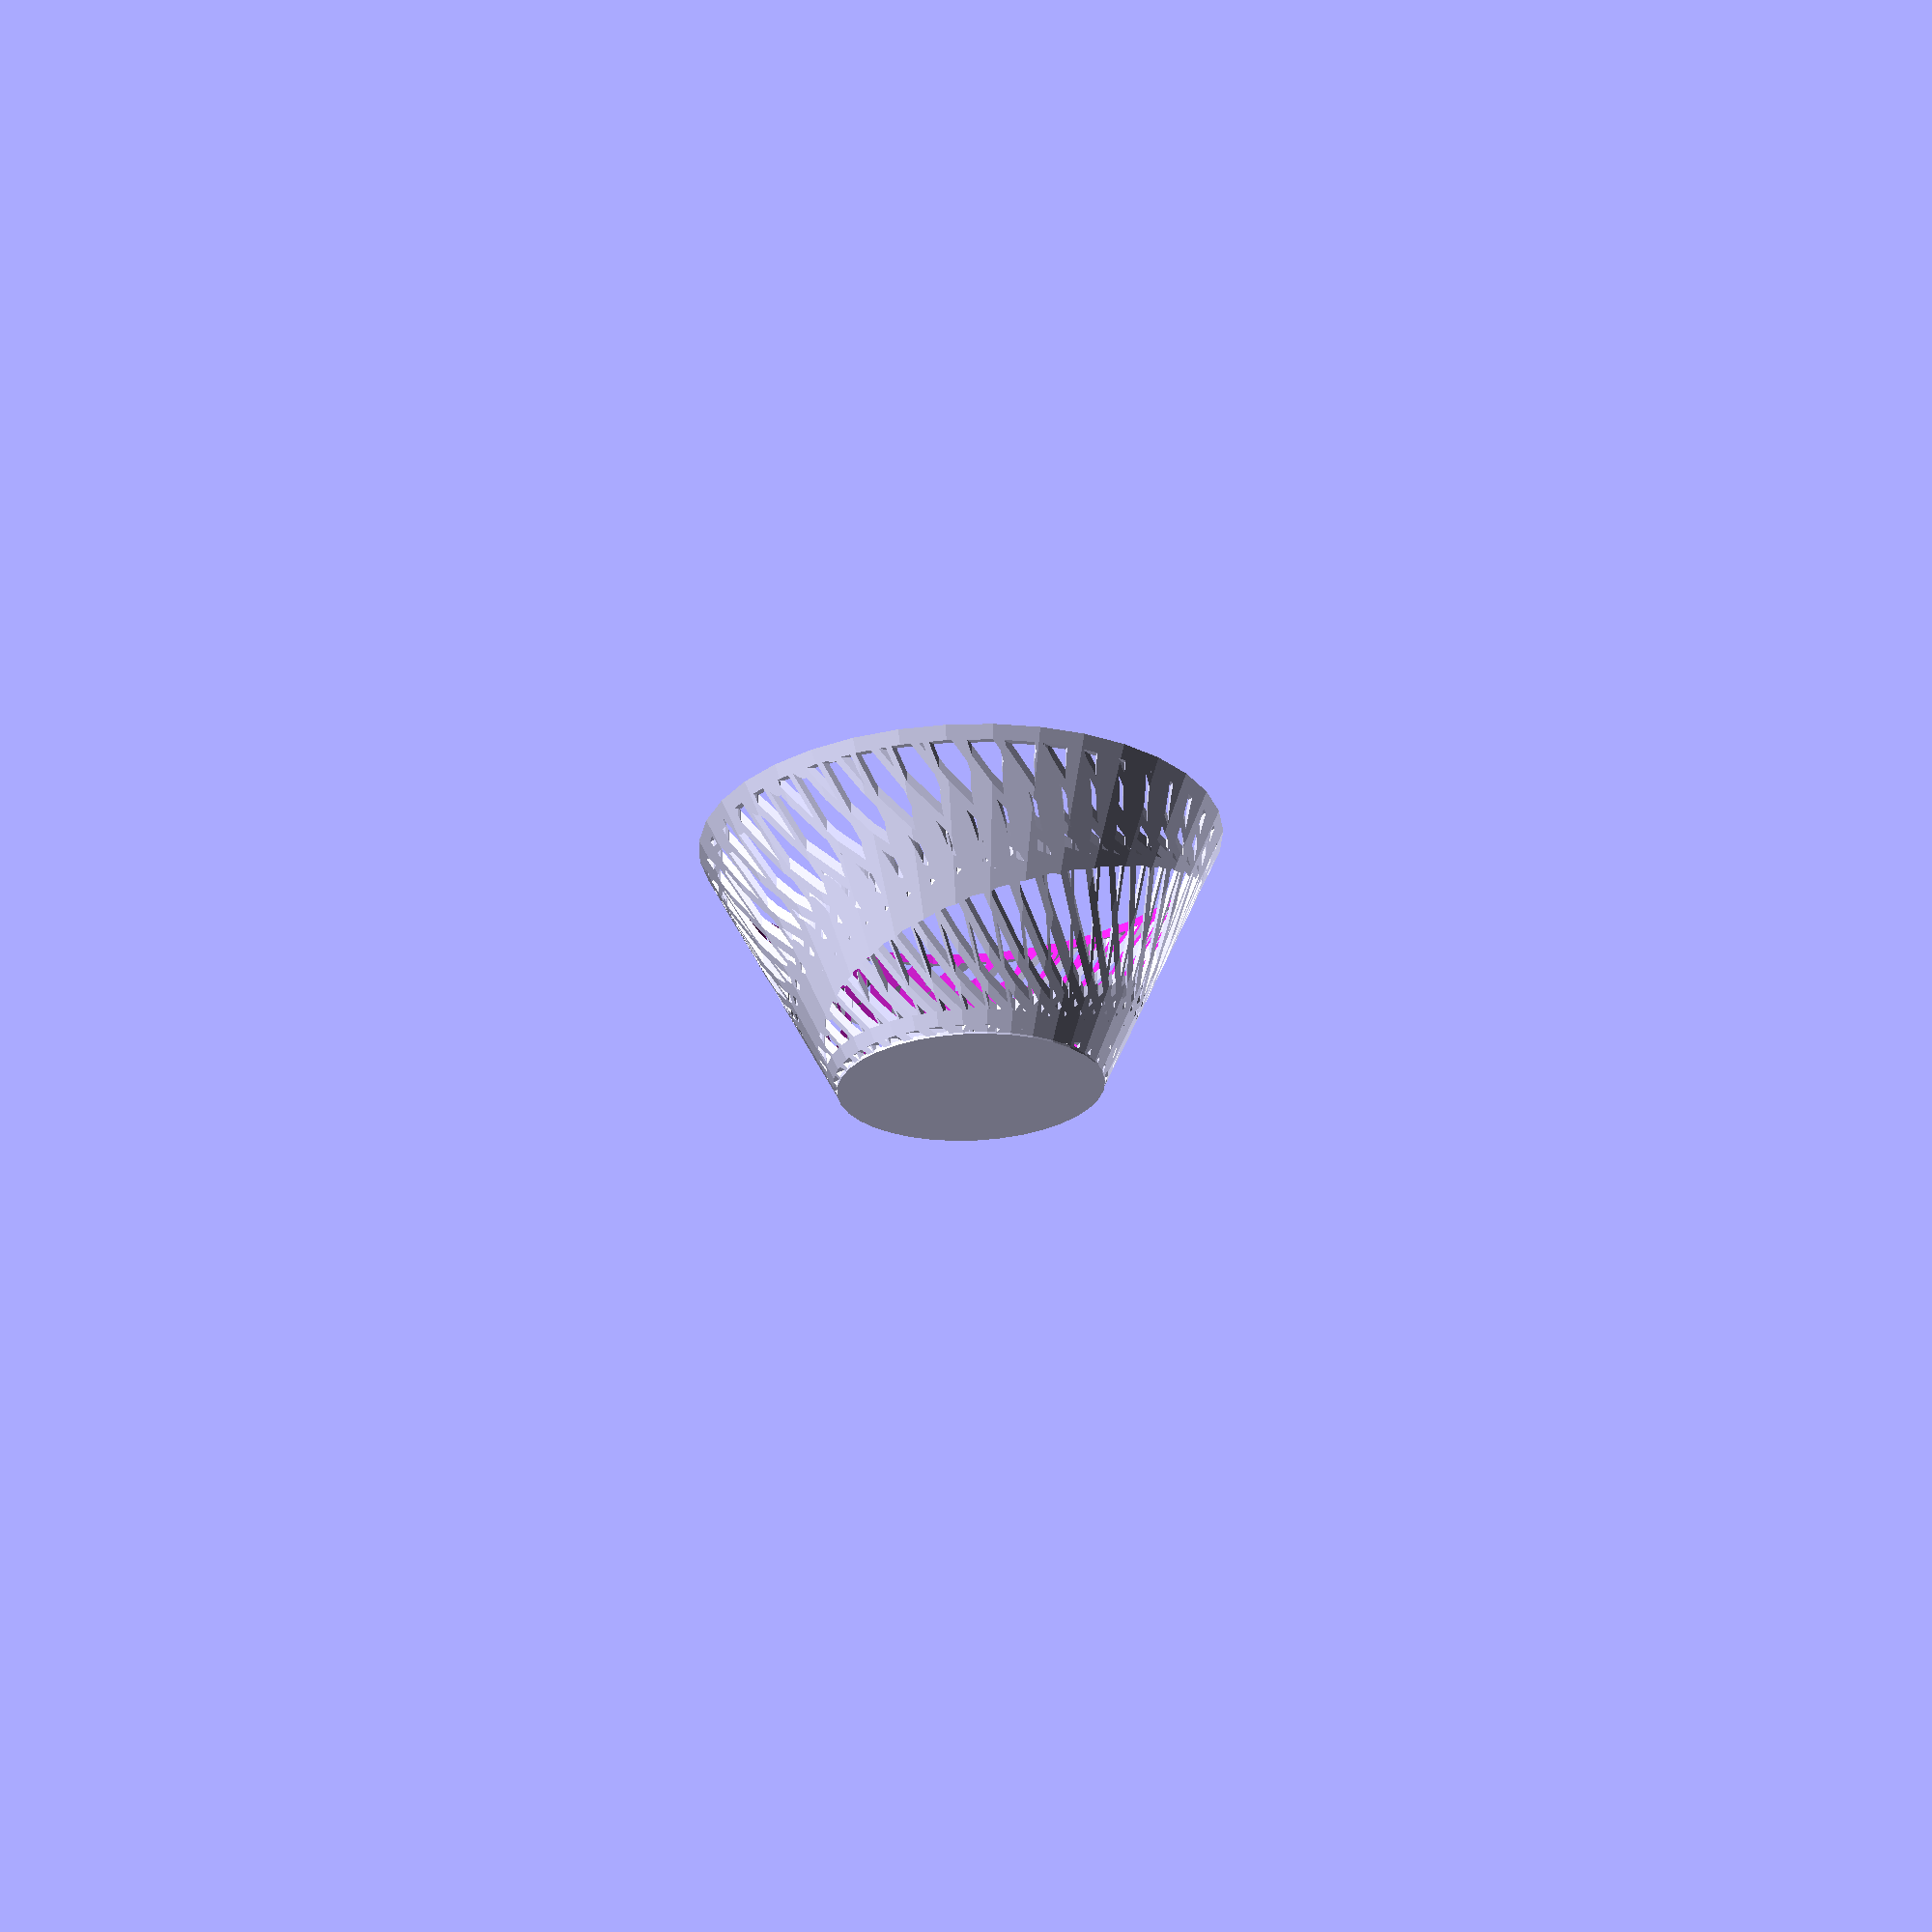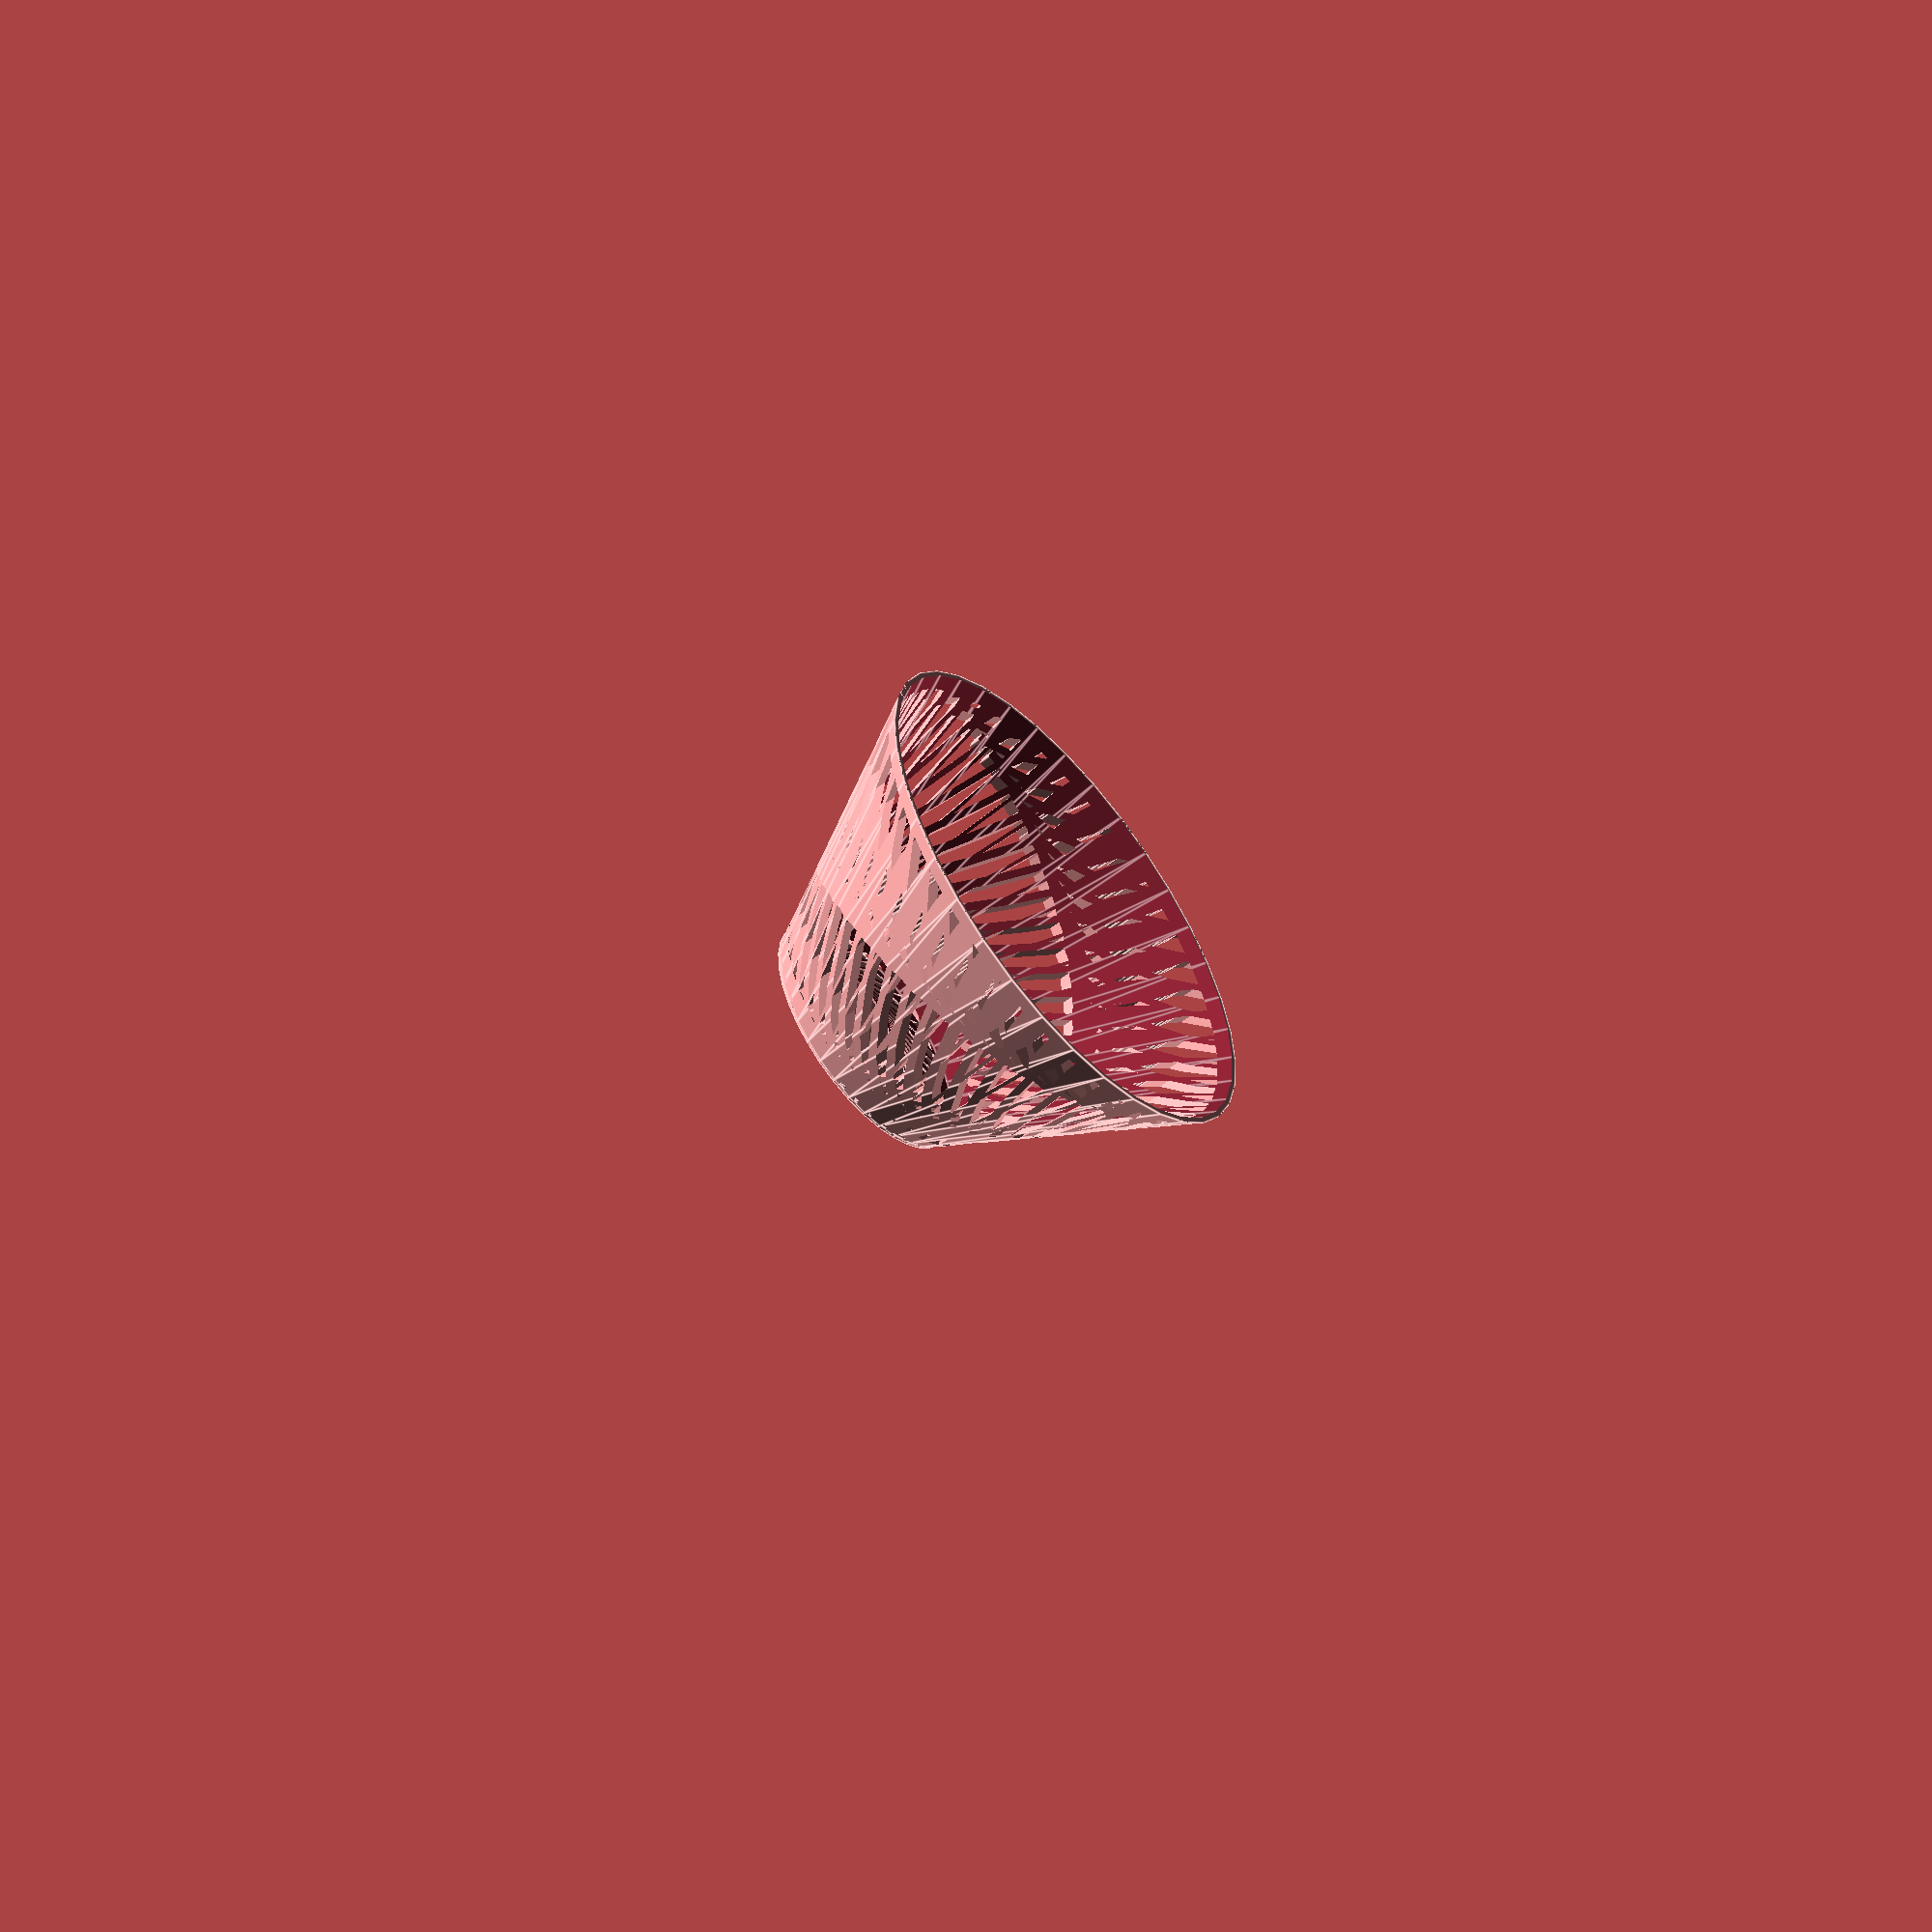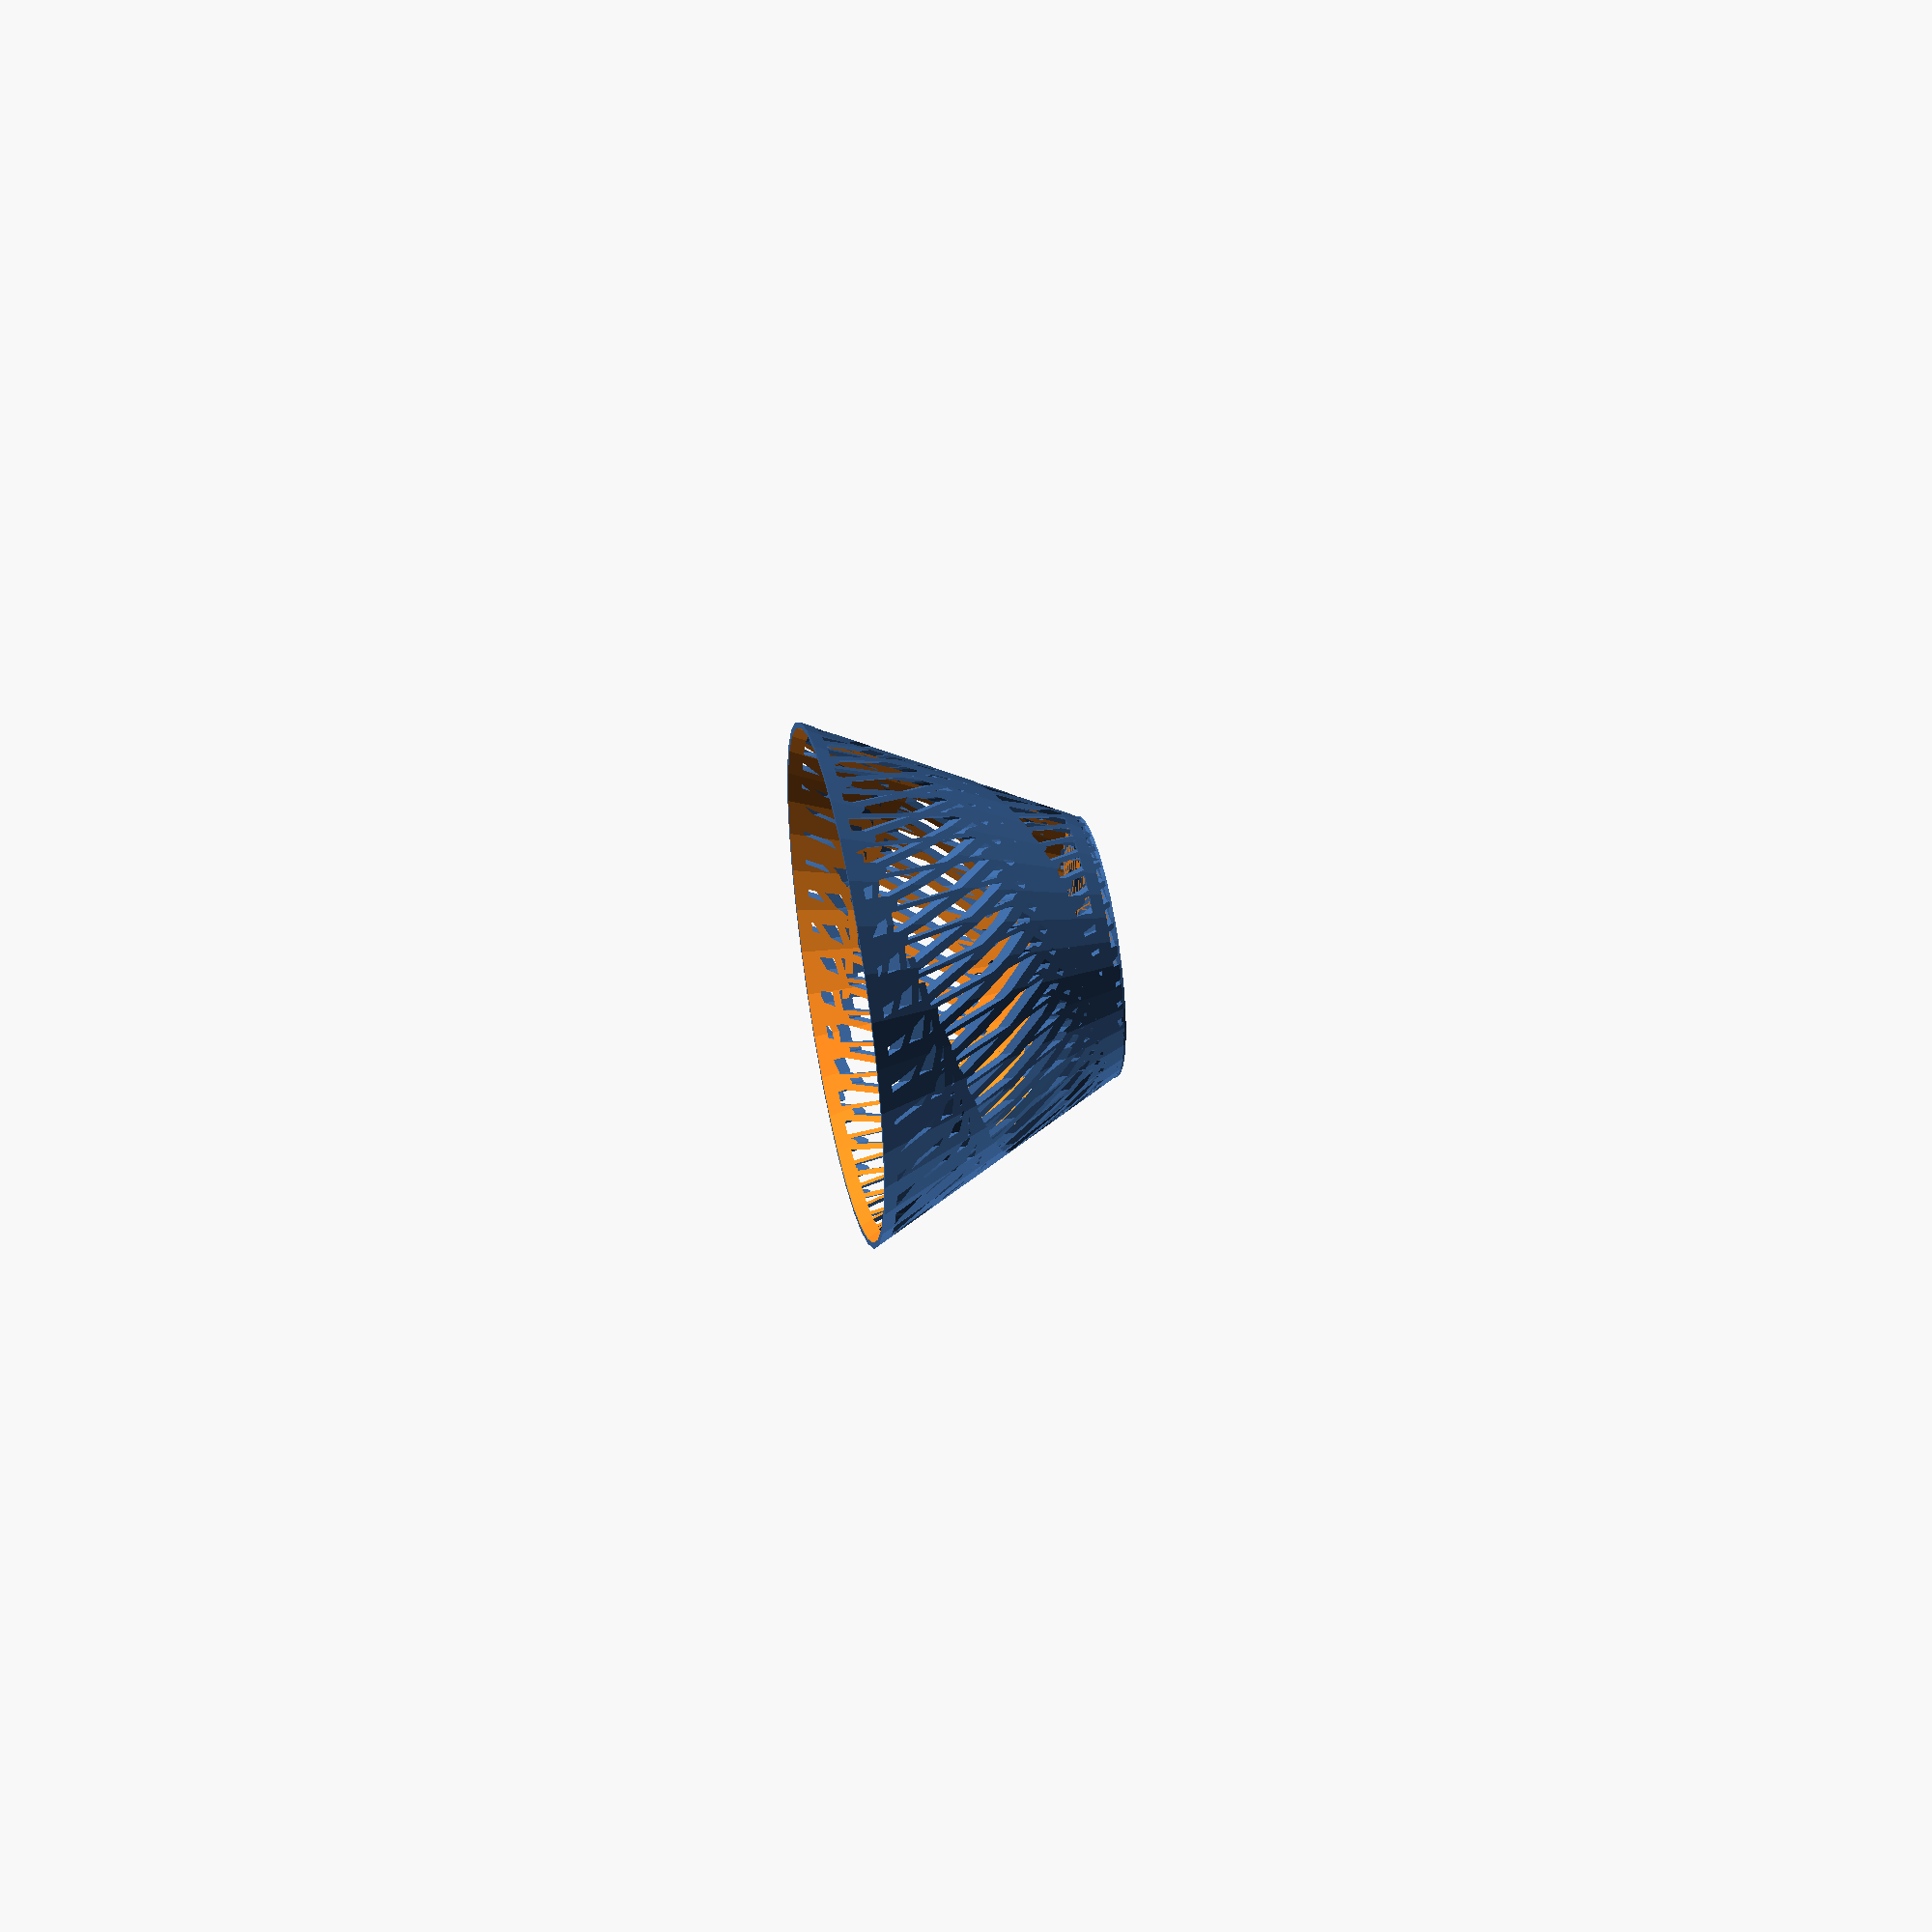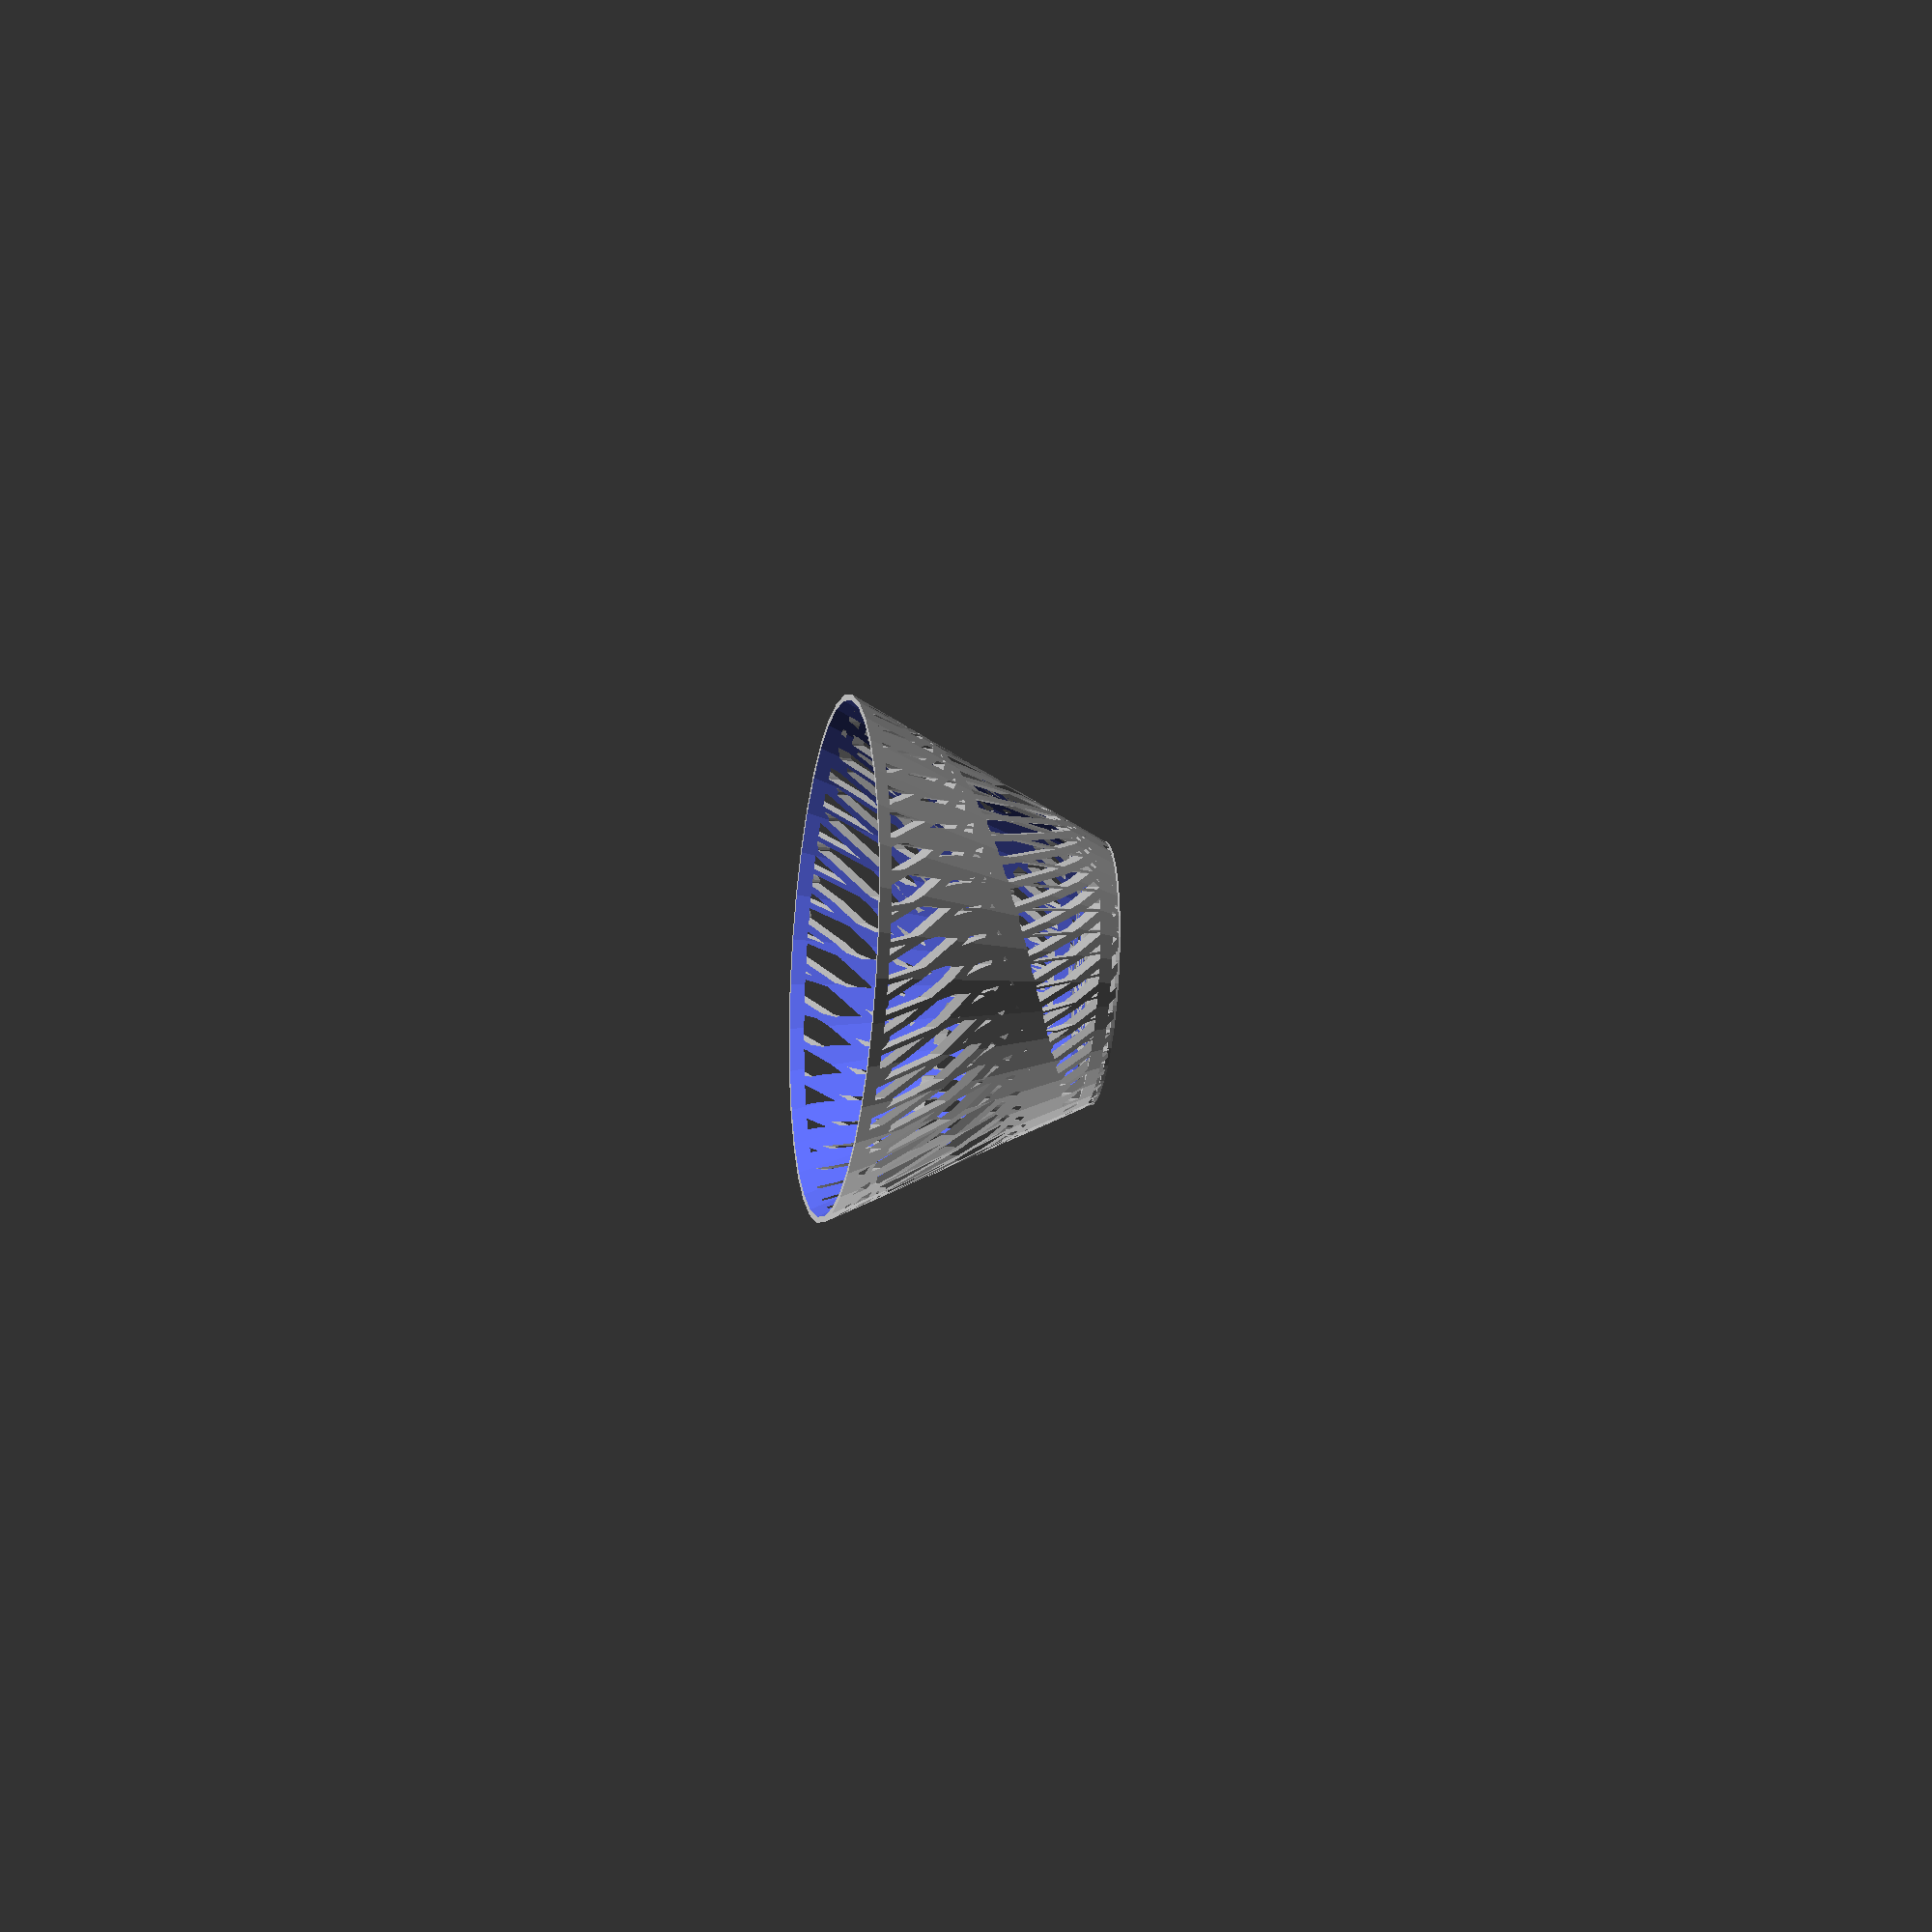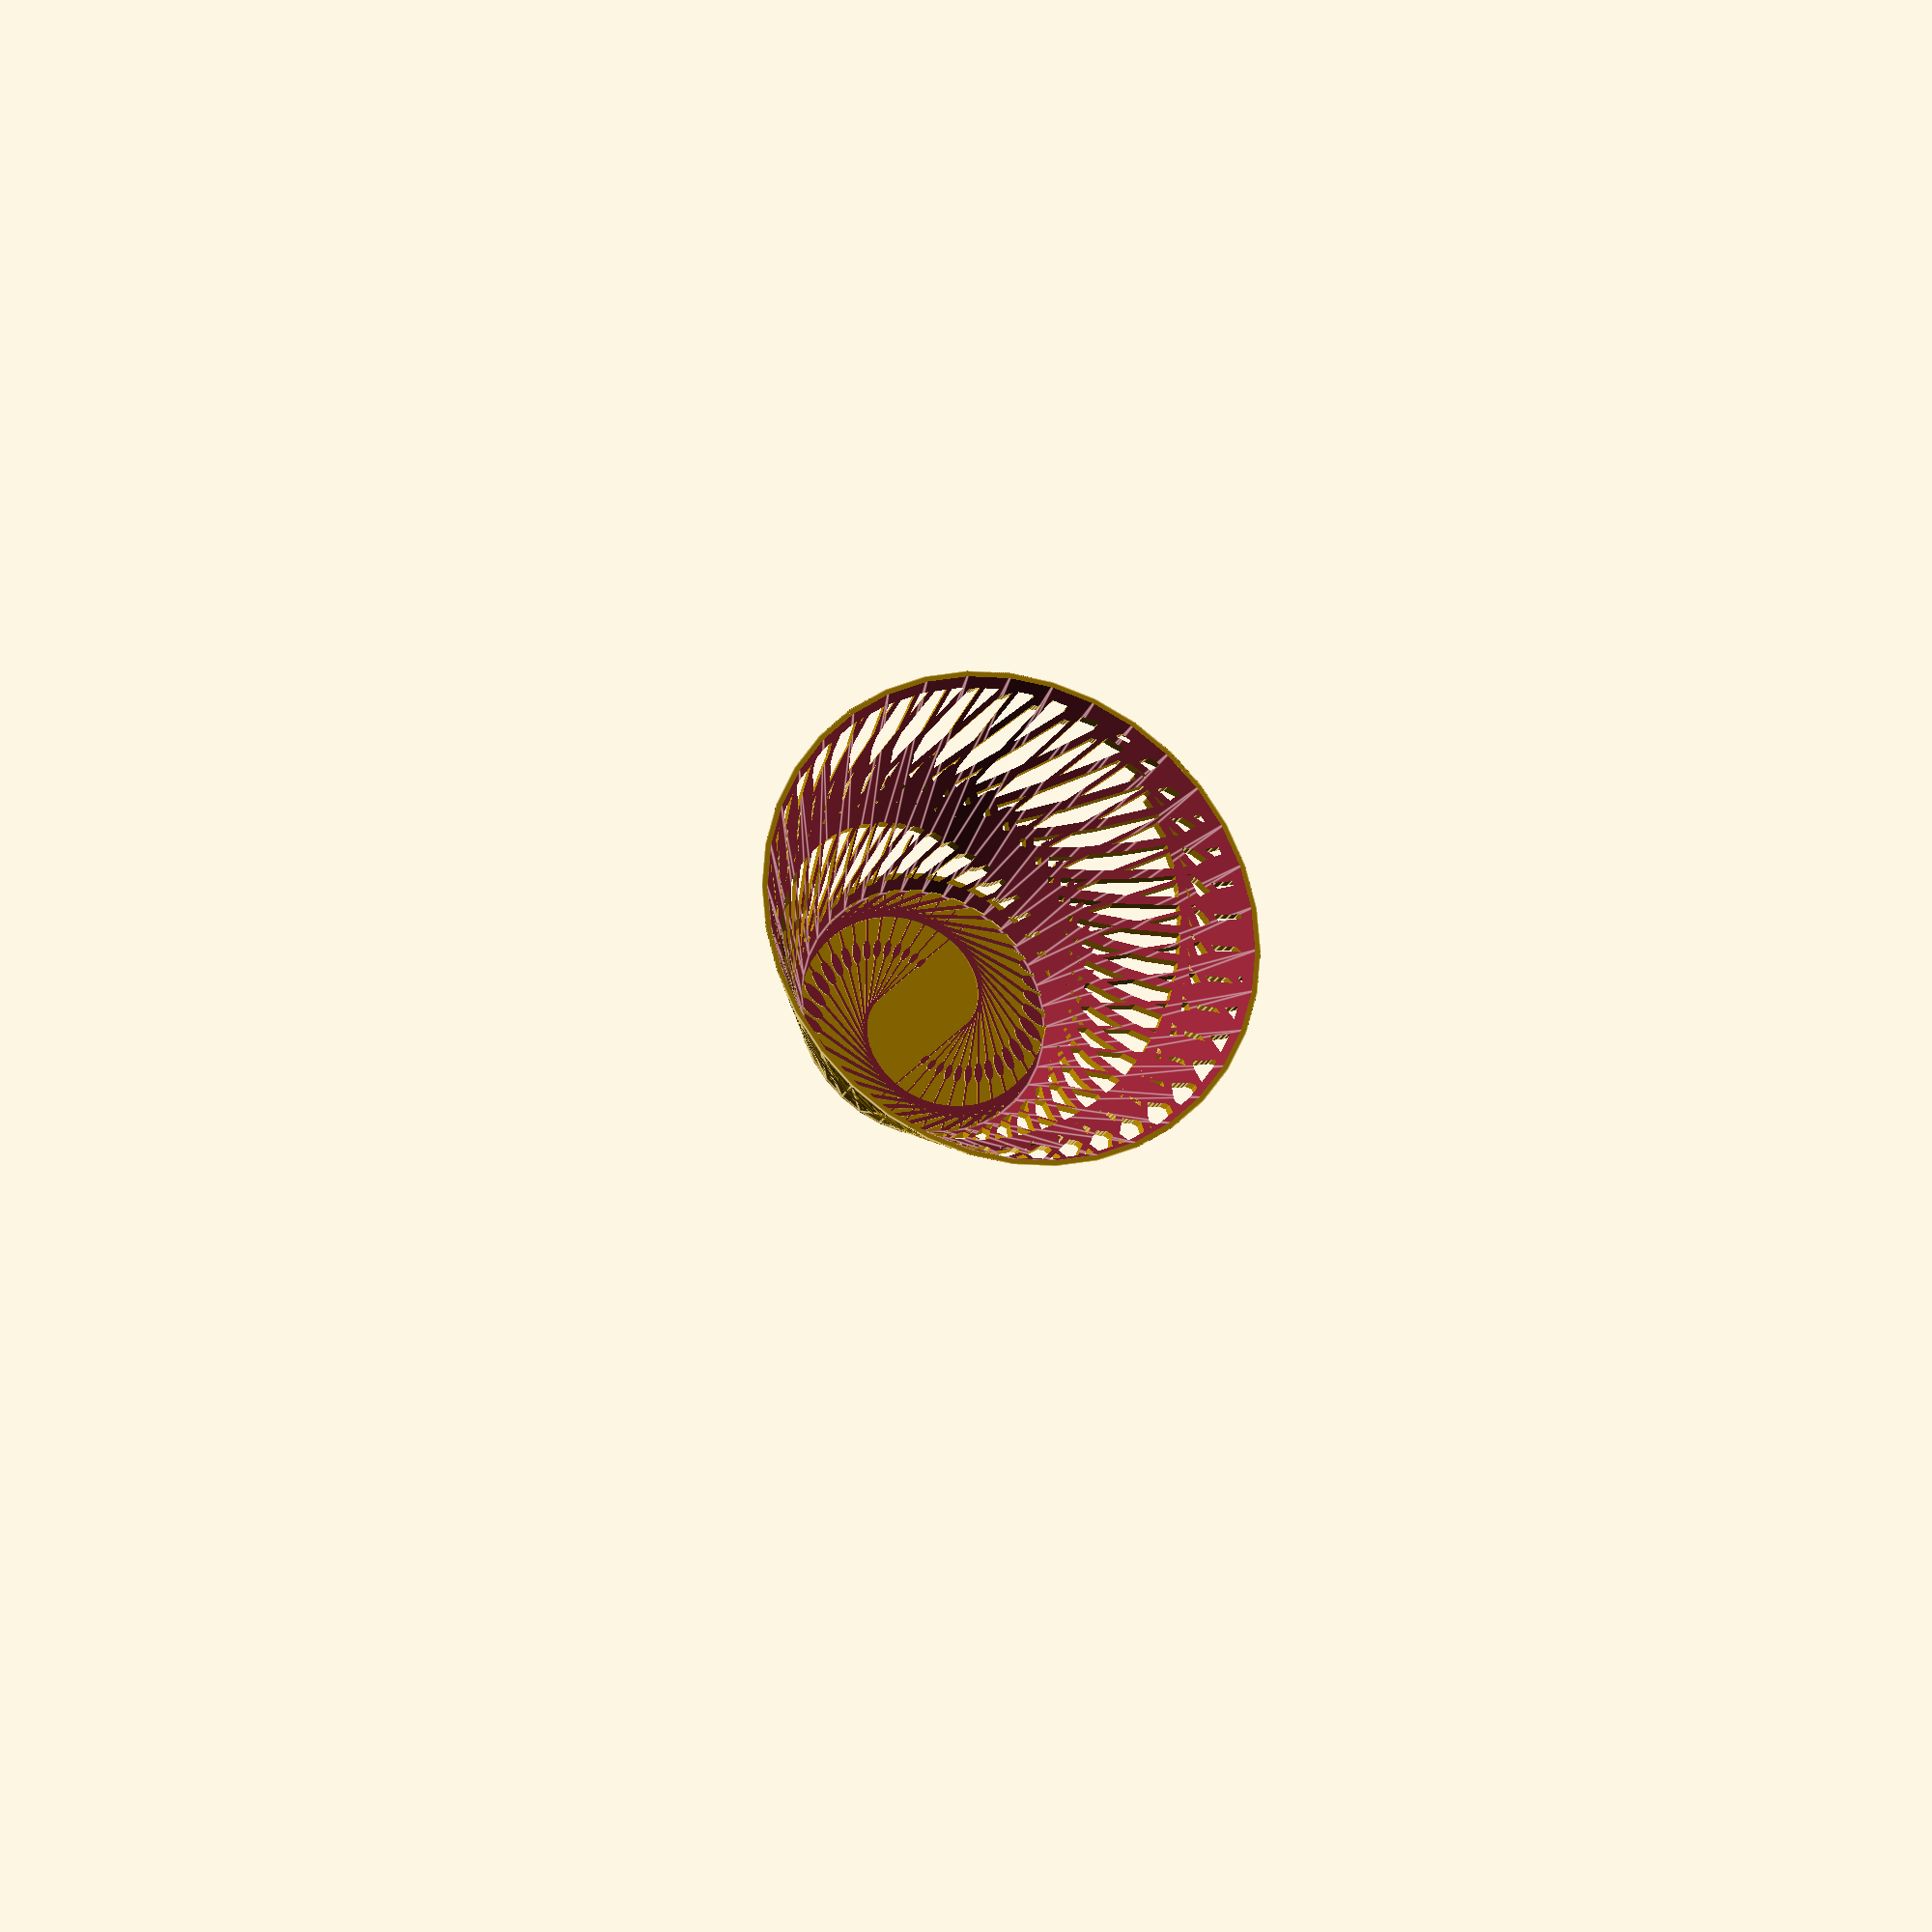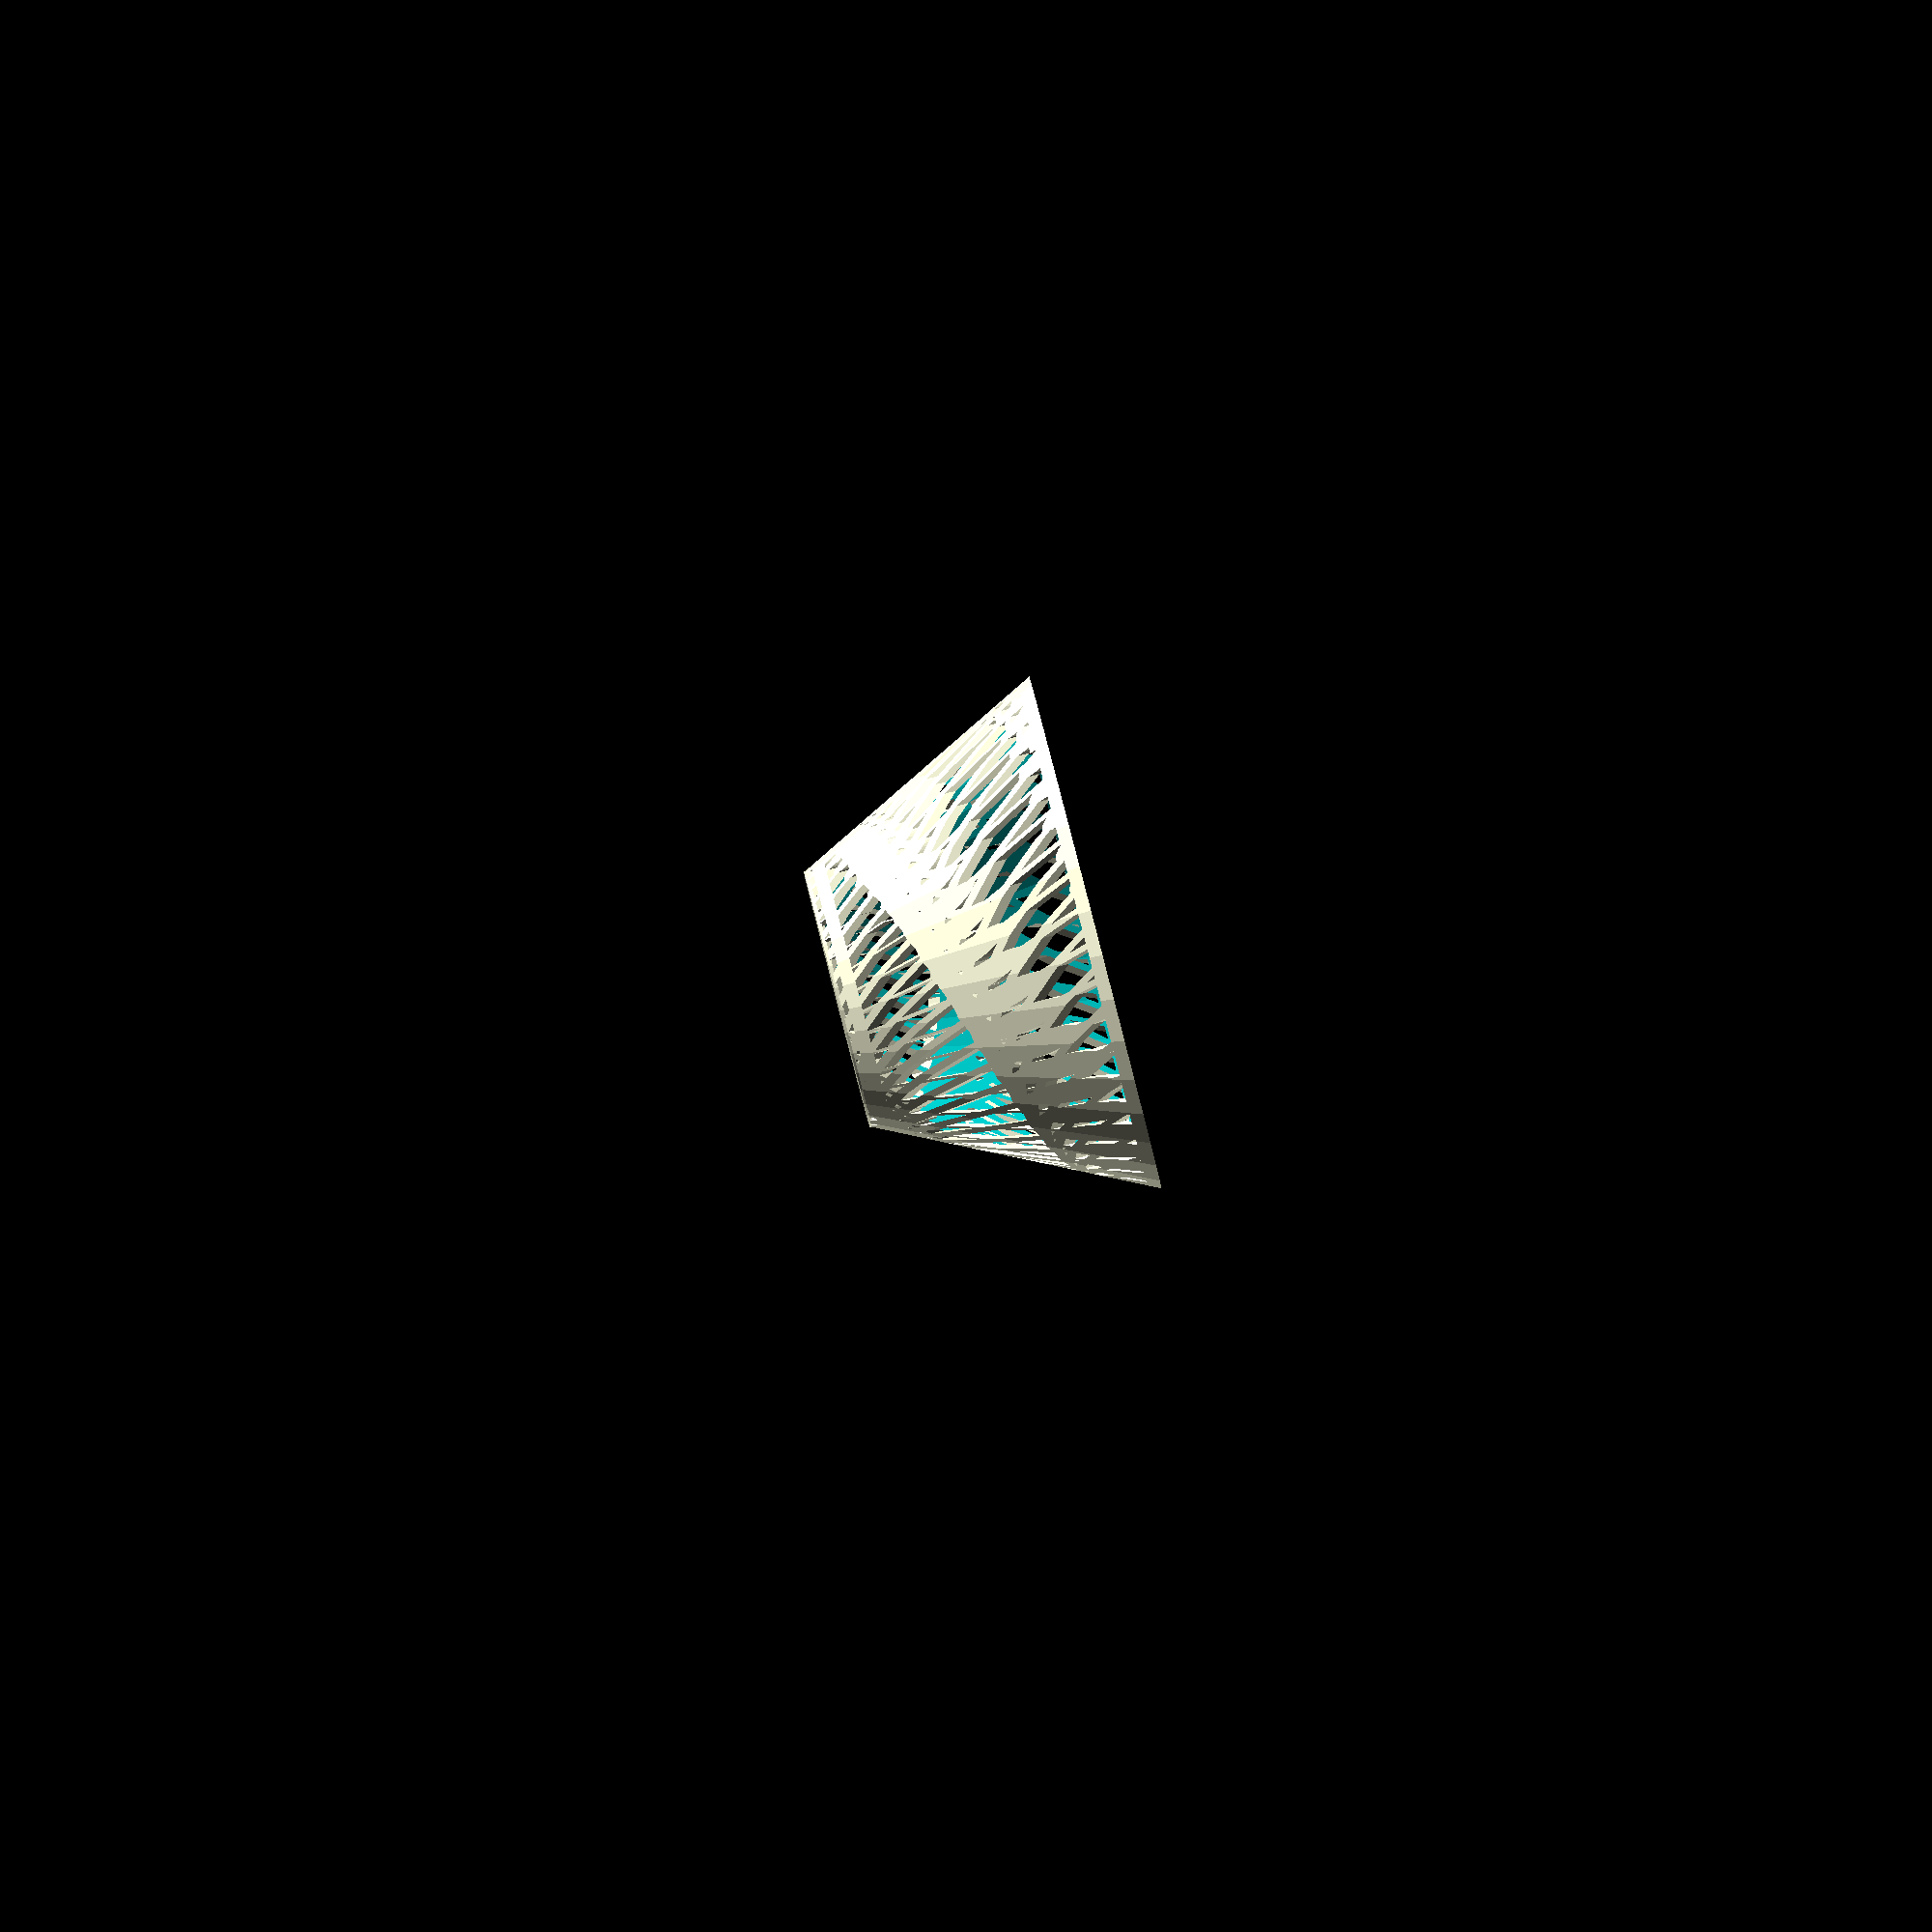
<openscad>
Amplitude=25;

Bars=100;

Rotation_Degrees=720;

Constant_X_C=20;

Constant_Y_C=2;

Forward=10;

Backward=12;

Scale_X=2;

Scale_Y=0.75;

Scale_Z=1;

Double=true;

Start=10;

Vase_radius_bottom=100;

Vase_radius_top=200;

Vase_height=200;

Vase_wall_thickness=3;

Vase_bottom_radius=100;

Vase_bottom_thickness=3;

Topside_ring_height=10;

Bottomside_ring_height=10;

$fn=36;

b=Amplitude;            //Ampiezza

c=Bars;      //Inizio
d=Rotation_Degrees;       //Gradi giro

kxc=Constant_X_C;          //Coeffieciente divisione x del cubo
kyc=Constant_Y_C;          //Coeffieciente divisione y del cubo
x=Forward;
y=Backward;

spessore=Vase_height;
scalex=Scale_X;
scaley=Scale_Y;
scalez=Scale_Z;


difference()
{
    union()
    {
    intersection()
        {
        union()
            {
            for(a=[b/c*Start:b/c:b])
                {
                if(a<b/2)
                rotate([0,0,d/b*a])
                translate([a*x,a*y,0])
                 rotate([0,0,a])
                  scale([scalex,scaley,scalez])
                    {
                   cylinder(r=a,h=spessore,center=true);
                    rotate([0,0,0])
                   cube([a*kxc,a/kyc,spessore],center=true);
                    }
                if(a>=b/2)
                rotate([0,0,d/b*a])
                translate([(b-a)*x,a*y,0])
                 rotate([0,0,a])
                  scale([scalex,scaley,scalez])
                    {
                   cylinder(r=b-a,h=spessore,center=true);
                    rotate([0,0,0])
                   cube([(b-a)*kxc,(b-a)/kyc,spessore],center=true);
                    }
                }
    if(Double==true)
    rotate([0,0,180])
    for(a=[b/c*Start:b/c:b])
                {
                if(a<b/2)
                rotate([0,0,d/b*a])
                translate([a*x,a*y,0])
                 rotate([0,0,a])
                  scale([scalex,scaley,scalez])
                    {
                   cylinder(r=a,h=spessore,center=true);
                    rotate([0,0,0])
                   cube([a*kxc,a/kyc,spessore],center=true);
                    }
                if(a>=b/2)
                rotate([0,0,d/b*a])
                translate([(b-a)*x,a*y,0])
                 rotate([0,0,a])
                  scale([scalex,scaley,scalez])
                    {
                   cylinder(r=b-a,h=spessore,center=true);
                    rotate([0,0,0])
                   cube([(b-a)*kxc,(b-a)/kyc,spessore],center=true);
                    }
                }
            translate([0,0,spessore/2-Topside_ring_height])
            cylinder(r=500,h=Topside_ring_height);
            translate([0,0,-spessore/2+Bottomside_ring_height/2])
            cylinder(r=500,h=Bottomside_ring_height);
            }
        cylinder(r1=Vase_radius_bottom,r2=Vase_radius_top,h=spessore,center=true);
        }
    translate([0,0,-spessore/2])
    cylinder(r=Vase_bottom_radius,h=Vase_bottom_thickness,center=true);
    }
    translate([0,0,Vase_bottom_thickness])
    cylinder(r1=Vase_radius_bottom-Vase_wall_thickness,r2=Vase_radius_top-Vase_wall_thickness,h=spessore,center=true);
}
</openscad>
<views>
elev=294.9 azim=263.2 roll=177.9 proj=p view=wireframe
elev=235.4 azim=150.1 roll=229.8 proj=p view=edges
elev=134.0 azim=32.2 roll=101.6 proj=p view=wireframe
elev=18.8 azim=352.8 roll=80.1 proj=o view=wireframe
elev=22.2 azim=29.7 roll=340.2 proj=o view=edges
elev=271.1 azim=63.8 roll=255.5 proj=o view=solid
</views>
